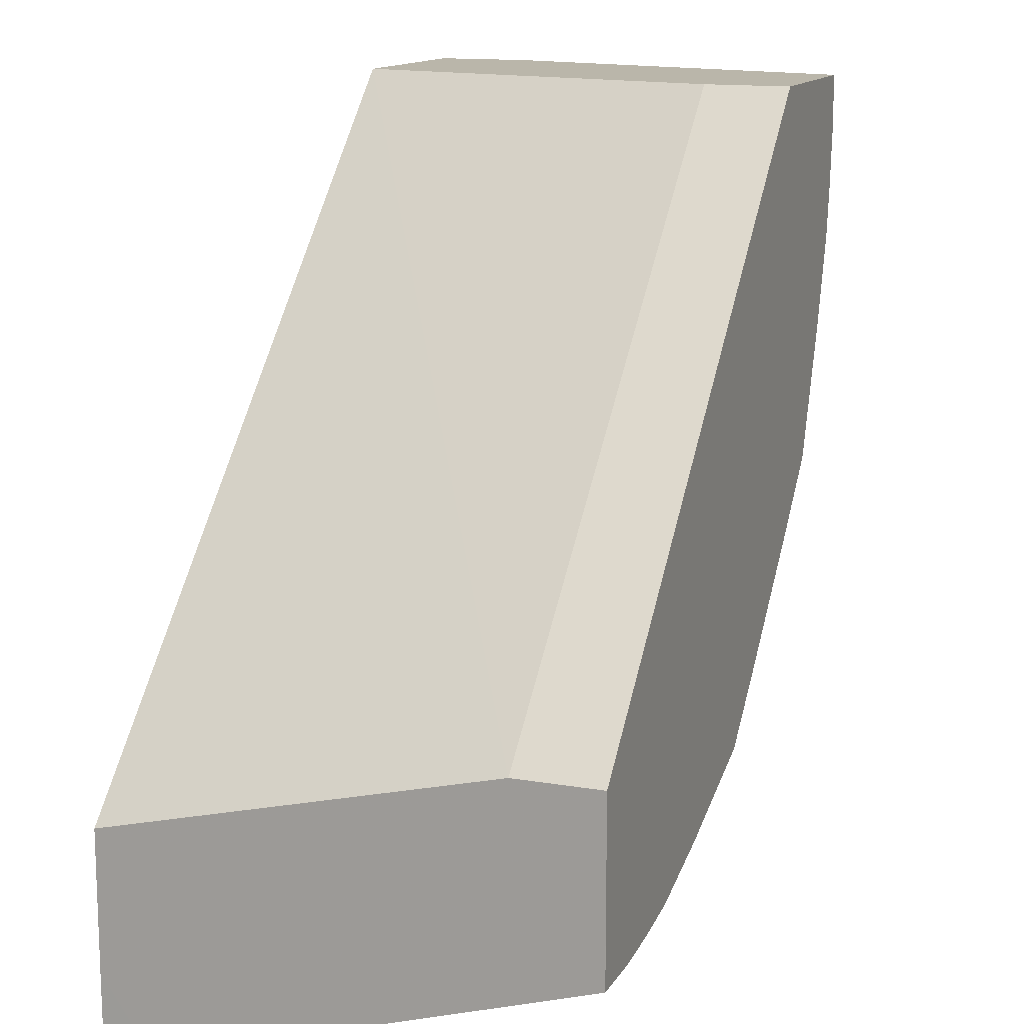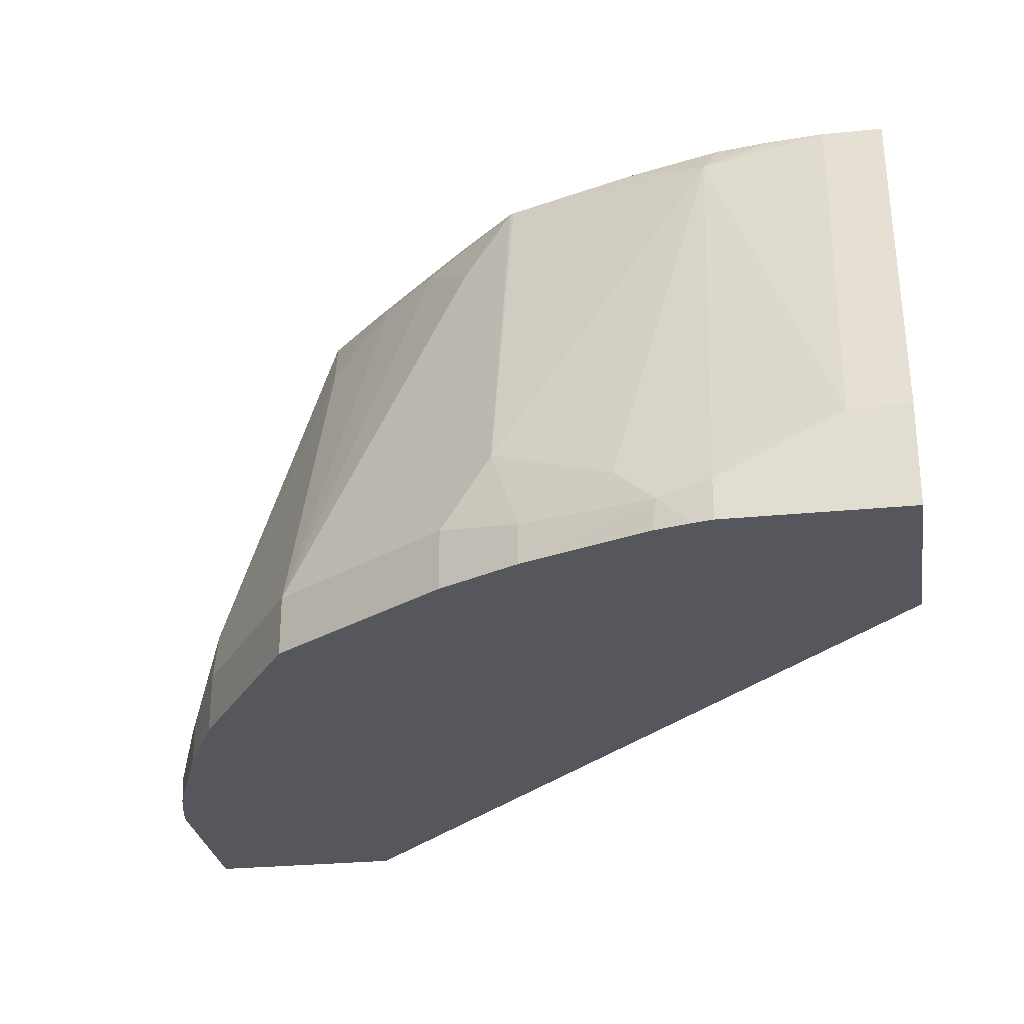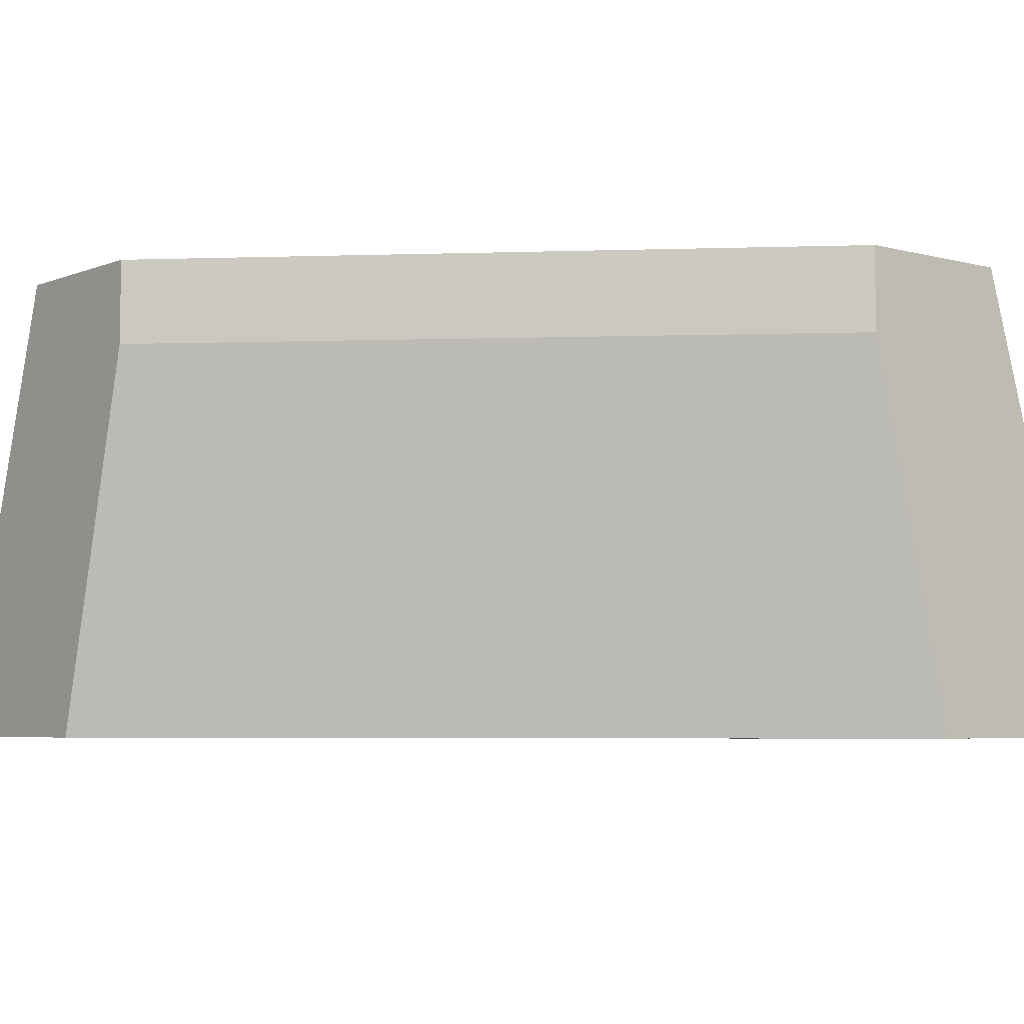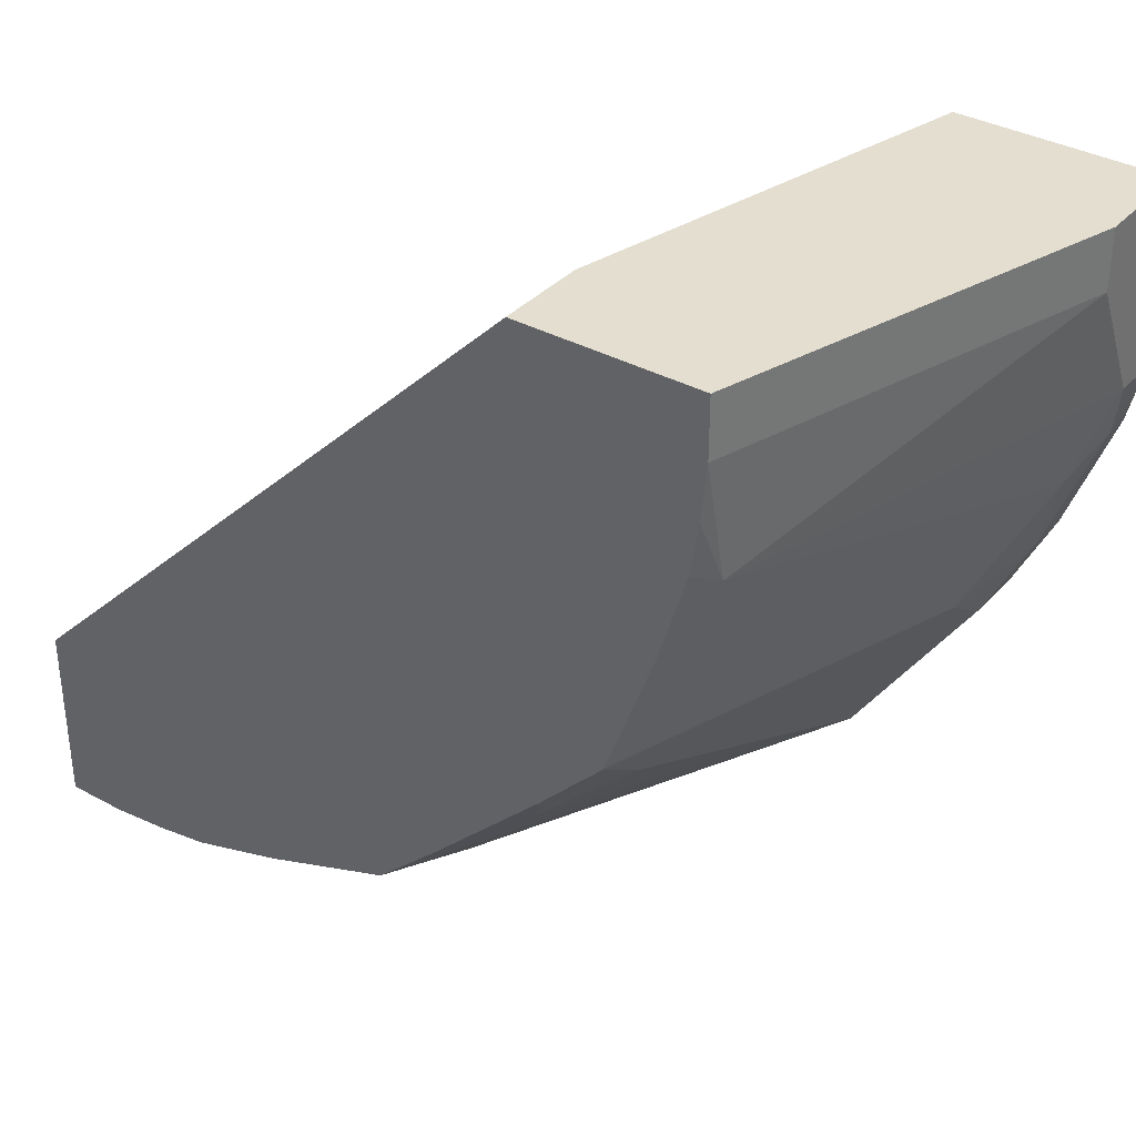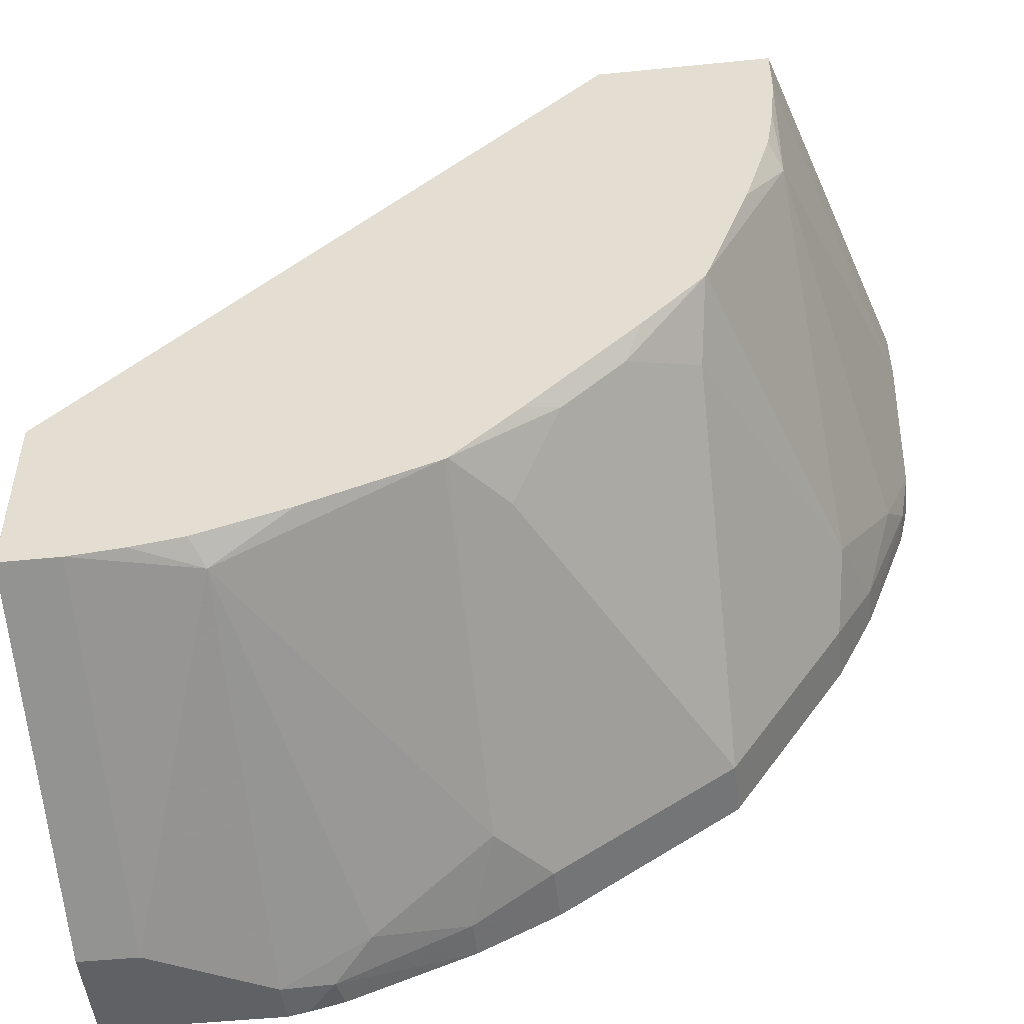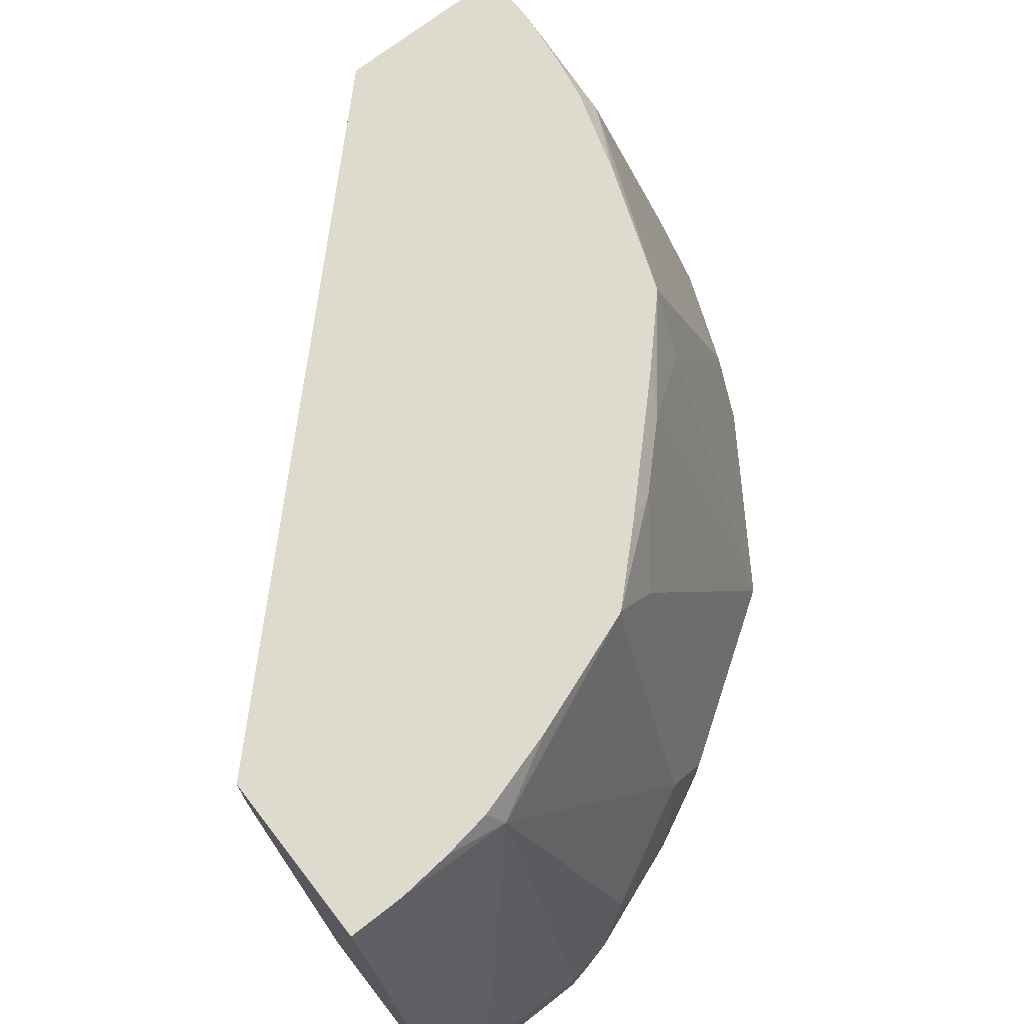
<metadata>
{"format":"obj","ext":"obj","renderer":"f3d","projection":"perspective","resolution":1024,"background":"white","views":[{"elev":13.8,"azim":-69.2,"up":"+Y"},{"elev":-27.6,"azim":98.7,"up":"+Z"},{"elev":-5.0,"azim":-129.5,"up":"+Z"},{"elev":35.7,"azim":35.9,"up":"+Y"},{"elev":-49.8,"azim":6.3,"up":"+Y"},{"elev":71.3,"azim":-37.9,"up":"+Z"}]}
</metadata>
<code>
v 0.1858 -0.0006119 -0.743
v 0.1858 -0.0006119 -0.7343
v 0.1859 -0.0006119 -0.7642
v -9.118e-05 -0.1859 -0.7643
v 0.2479 -0.0006119 -0.7343
v -9.118e-05 -0.1859 -0.7343
v 0.2202 -0.0006119 -0.902
v -9.118e-05 -0.2202 -0.902
v 0.2479 -0.02067 -0.7343
v 0.2892 -0.0006119 -0.8675
v -9.118e-05 -0.1864 -0.7343
v 0.2892 -0.0006119 -0.902
v 2.207e-05 -0.2202 -0.902
v -9.118e-05 -0.2492 -0.902
v 0.2479 -0.06197 -0.7436
v 0.2892 -0.02067 -0.8675
v 0.246 -0.03948 -0.7343
v -9.118e-05 -0.2478 -0.7344
v 2.207e-05 -0.2478 -0.7343
v 0.2892 -0.06197 -0.902
v -9.118e-05 -0.2684 -0.902
v 0.2432 -0.05733 -0.7343
v 0.2336 -0.08903 -0.7343
v 0.2174 -0.1332 -0.7343
v 0.2582 -0.1343 -0.8572
v 0.2788 -0.09296 -0.8778
v 0.2892 -0.06197 -0.8882
v -9.118e-05 -0.2892 -0.8676
v 2.207e-05 -0.2892 -0.8675
v 0.02066 -0.2478 -0.7343
v 0.2857 -0.0792 -0.8916
v 0.2878 -0.06883 -0.902
v -6.24e-06 -0.2892 -0.902
v -9.118e-05 -0.2892 -0.8882
v 0.2169 -0.1343 -0.7343
v 0.2547 -0.1515 -0.8813
v 0.2685 -0.1239 -0.8882
v 0.2134 -0.1515 -0.7574
v 0.2134 -0.2134 -0.8813
v 0.02066 -0.2892 -0.8675
v 0.06197 -0.2478 -0.7436
v 0.03946 -0.246 -0.7343
v 0.2685 -0.1239 -0.902
v 0.2848 -0.08101 -0.902
v 0.06197 -0.2892 -0.902
v 0.1952 -0.157 -0.7343
v 0.1893 -0.1687 -0.7402
v 0.2547 -0.1515 -0.9019
v 0.2134 -0.2134 -0.9019
v 0.1687 -0.1893 -0.7402
v 0.1514 -0.2134 -0.7574
v 0.1721 -0.2341 -0.8606
v 0.1514 -0.2547 -0.8813
v 0.06197 -0.2892 -0.8882
v 0.05733 -0.2432 -0.7343
v 0.09295 -0.2788 -0.8778
v 0.1343 -0.2582 -0.8572
v 0.1332 -0.2174 -0.7343
v 0.08904 -0.2336 -0.7343
v 0.2616 -0.1377 -0.902
v 0.06883 -0.2878 -0.902
v 0.07919 -0.2857 -0.8916
v 0.1777 -0.1745 -0.7343
v 0.2547 -0.1515 -0.902
v 0.1514 -0.2547 -0.9019
v 0.1515 -0.2547 -0.902
v 0.2134 -0.2134 -0.902
v 0.157 -0.1952 -0.7343
v 0.1343 -0.2169 -0.7343
v 0.1549 -0.2375 -0.8365
v 0.124 -0.2685 -0.8882
v 0.1377 -0.2616 -0.895
v 0.081 -0.2848 -0.902
v 0.124 -0.2685 -0.902
v 0.1377 -0.2616 -0.902
f 36 39 49
f 35 46 47
f 36 60 43
f 36 43 37
f 35 47 38
f 36 48 60
f 39 50 51
f 38 47 39
f 39 47 50
f 39 51 52
f 39 52 53
f 39 53 65
f 31 37 43
f 39 65 49
f 36 49 48
f 31 44 32
f 25 39 36
f 30 41 42
f 40 54 41
f 21 33 34
f 24 35 25
f 25 36 37
f 25 37 26
f 25 35 38
f 25 38 39
f 26 37 31
f 26 31 27
f 28 34 33
f 28 33 45
f 28 45 54
f 28 54 40
f 28 40 29
f 30 40 41
f 31 43 44
f 41 55 42
f 53 75 65
f 41 56 57
f 52 57 53
f 53 57 71
f 53 71 72
f 53 72 75
f 54 62 56
f 56 71 57
f 56 62 71
f 57 69 58
f 61 73 62
f 62 73 74
f 62 74 71
f 65 75 66
f 71 74 75
f 71 75 72
f 20 27 31
f 52 70 57
f 41 54 56
f 51 70 52
f 51 69 57
f 41 57 58
f 41 58 59
f 41 59 55
f 45 61 62
f 45 62 54
f 46 63 47
f 47 63 68
f 47 68 50
f 48 49 67
f 48 67 64
f 48 64 60
f 49 65 66
f 49 66 67
f 50 68 69
f 50 69 51
f 51 57 70
f 20 31 32
f 18 29 19
f 19 29 40
f 2 46 35
f 2 35 24
f 2 24 23
f 2 23 22
f 2 22 17
f 2 17 9
f 2 63 46
f 2 9 5
f 4 8 14
f 4 14 21
f 4 21 34
f 4 34 28
f 4 28 18
f 4 18 11
f 3 7 4
f 2 68 63
f 2 69 68
f 2 58 69
f 19 40 30
f 1 2 5
f 1 5 10
f 1 10 12
f 1 12 7
f 1 7 3
f 1 3 4
f 1 4 6
f 1 6 2
f 2 6 11
f 2 11 19
f 2 19 30
f 2 30 42
f 2 42 55
f 2 55 59
f 4 11 6
f 4 7 8
f 2 59 58
f 5 16 10
f 9 15 16
f 9 17 15
f 10 16 27
f 10 27 20
f 10 20 12
f 11 18 19
f 8 13 14
f 15 22 23
f 15 24 25
f 15 25 26
f 15 26 27
f 15 27 16
f 18 28 29
f 5 9 16
f 15 23 24
f 7 13 8
f 15 17 22
f 7 21 14
f 7 12 20
f 7 14 13
f 7 20 32
f 7 32 44
f 7 44 43
f 7 43 60
f 7 64 67
f 7 67 66
f 7 60 64
f 7 66 75
f 7 75 74
f 7 74 73
f 7 73 61
f 7 61 45
f 7 45 33
f 7 33 21

</code>
